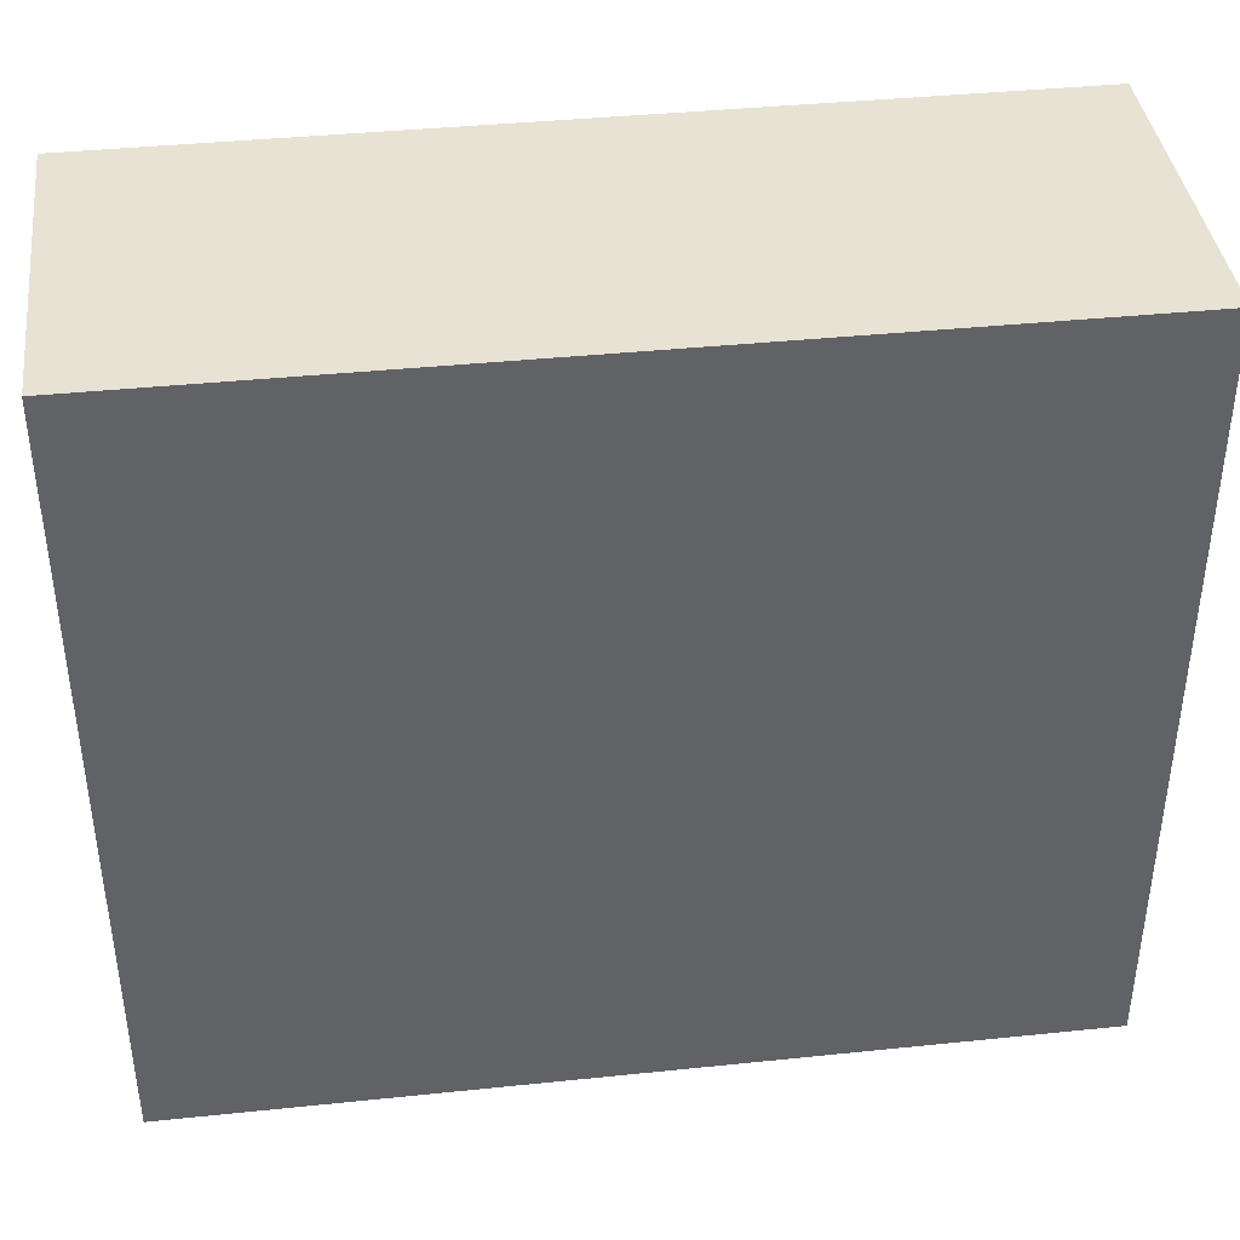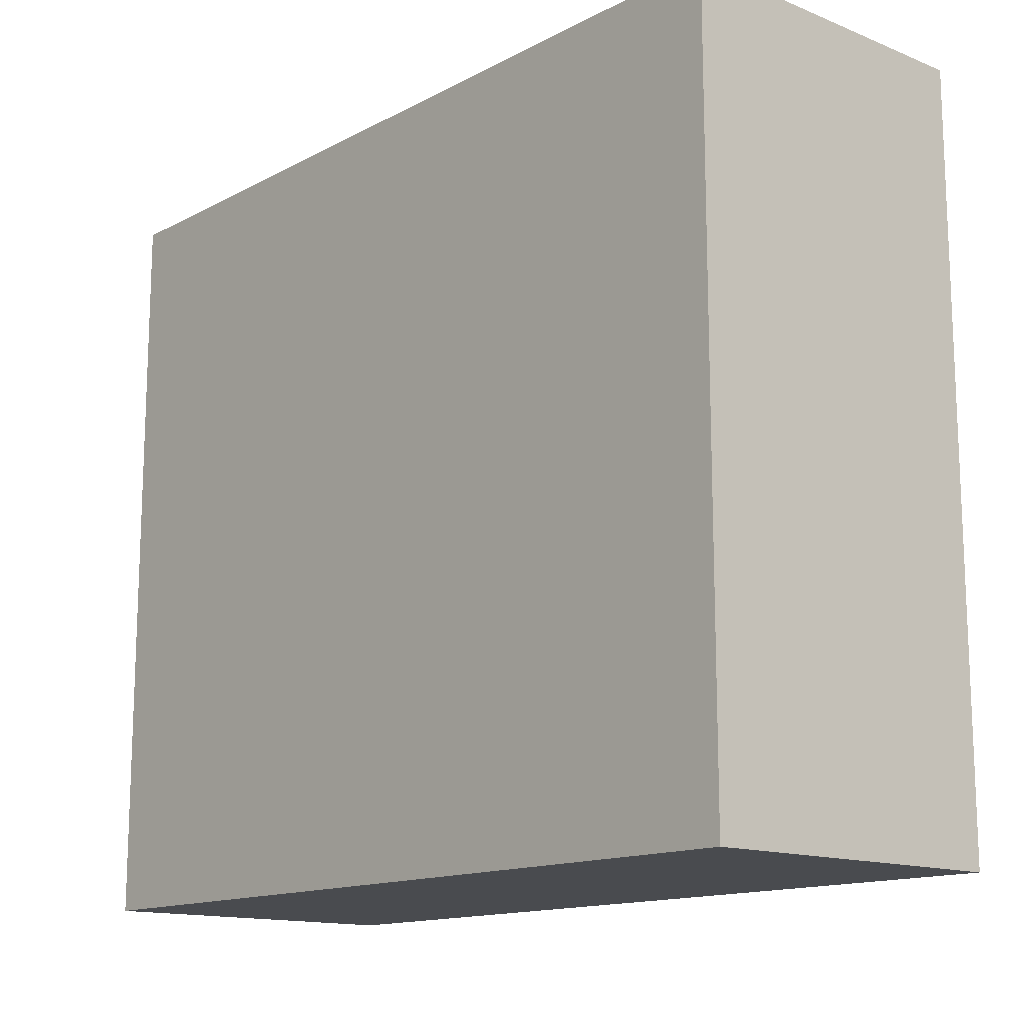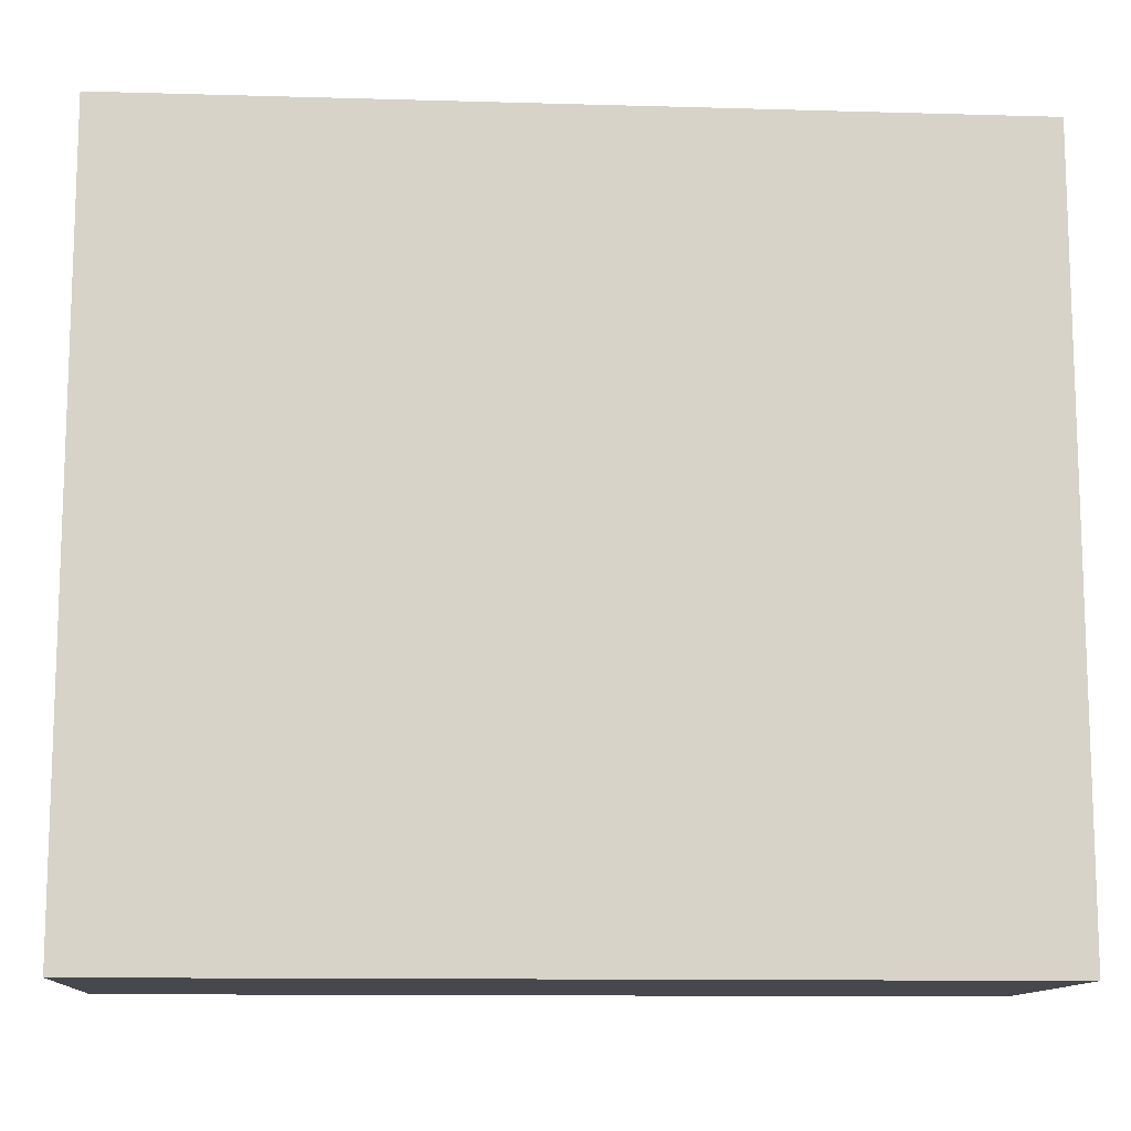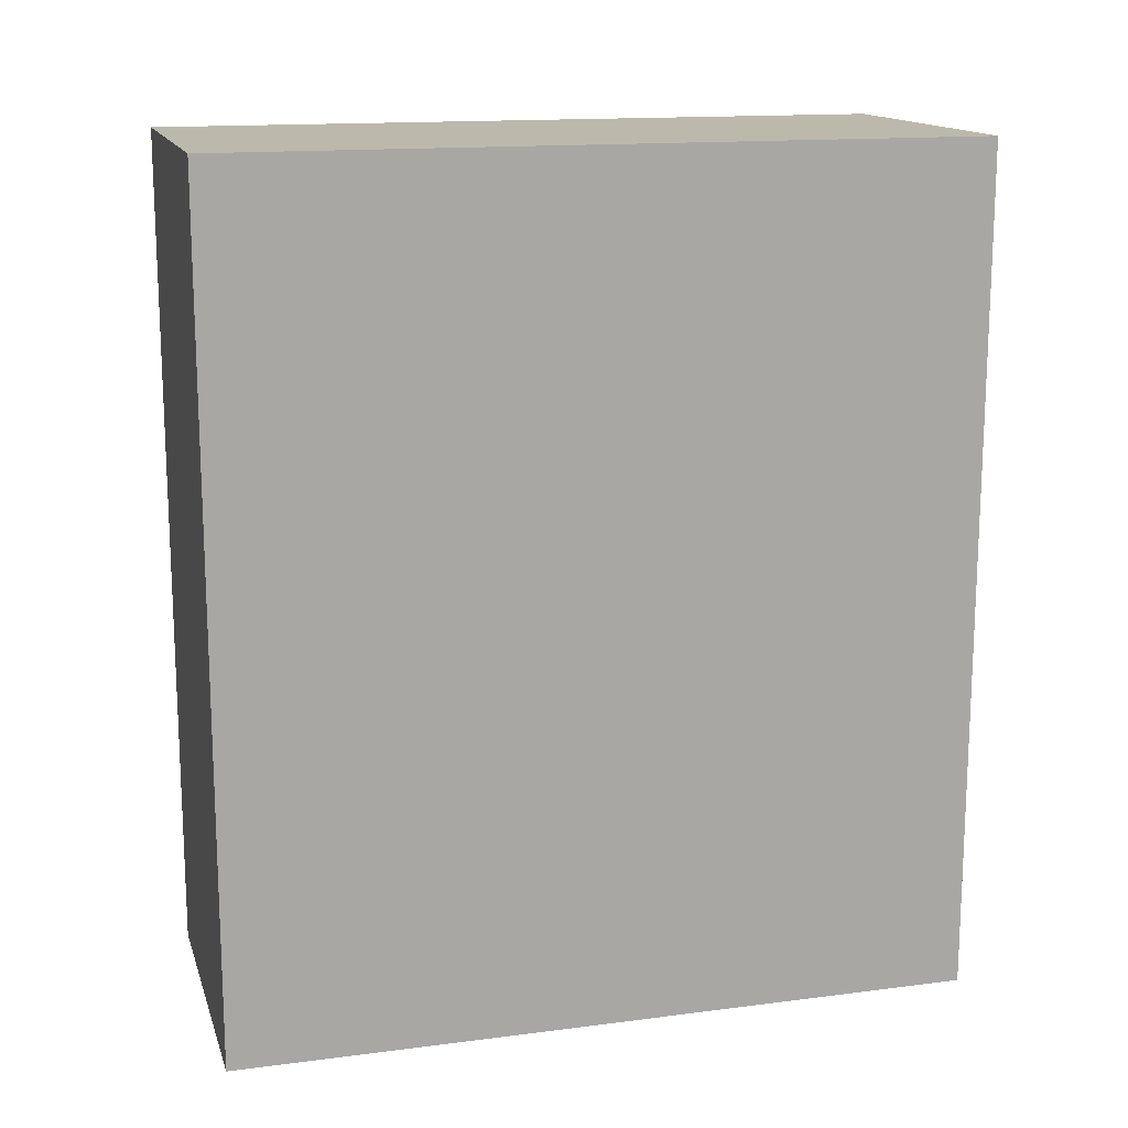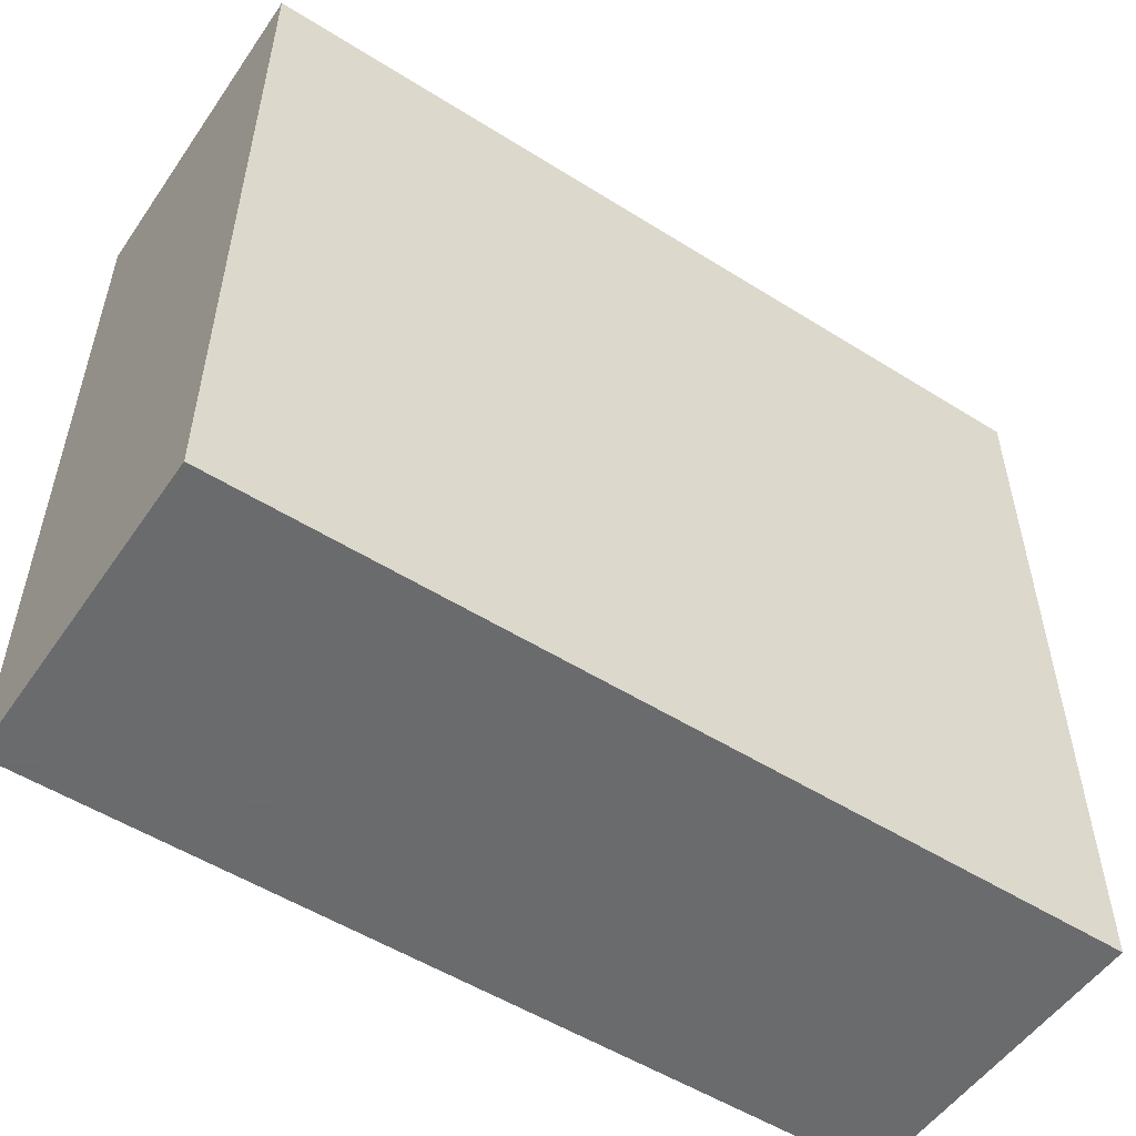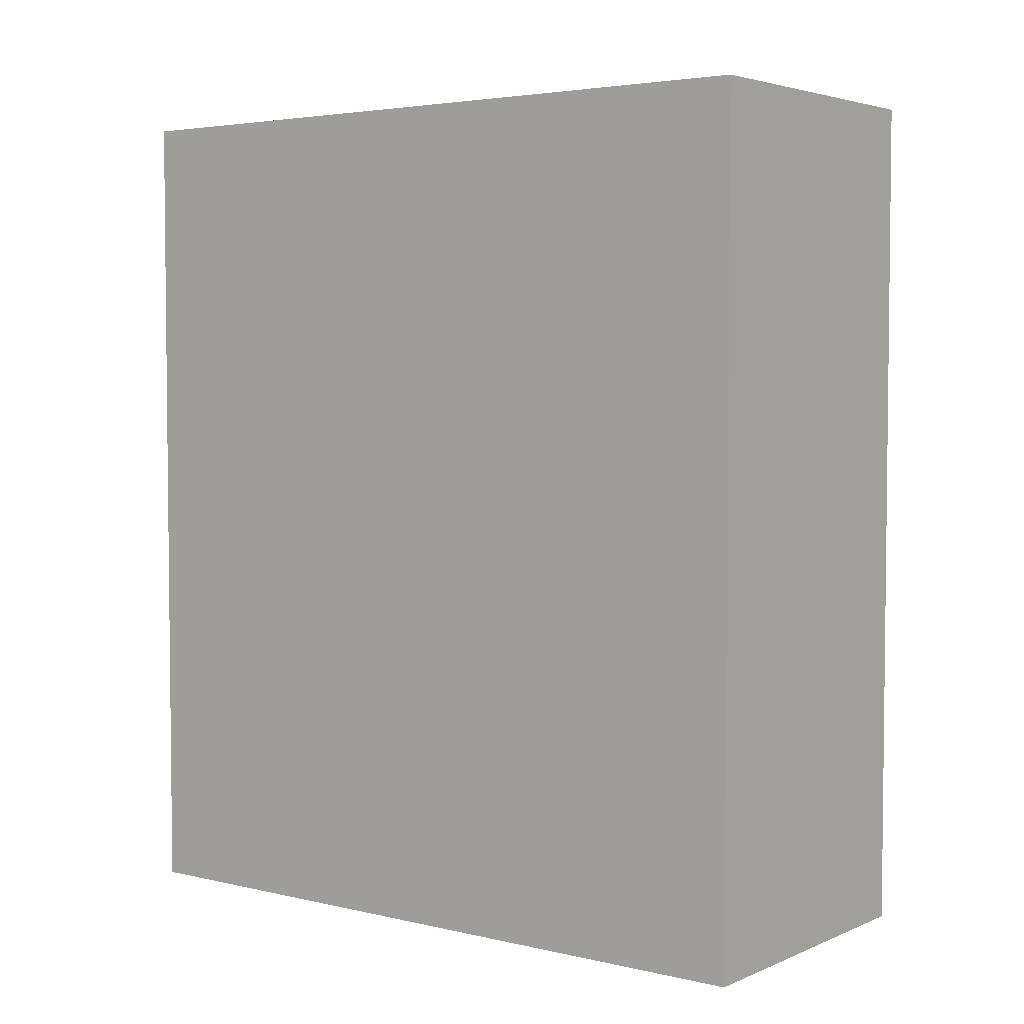
<metadata>
{"format":"obj","ext":"obj","renderer":"f3d","projection":"perspective","resolution":1024,"background":"white","views":[{"elev":39.8,"azim":82.7,"up":"+Y"},{"elev":-14.2,"azim":-41.3,"up":"+Y"},{"elev":-11.9,"azim":86.1,"up":"+Y"},{"elev":14.9,"azim":74.6,"up":"+Z"},{"elev":-53.2,"azim":56.1,"up":"+Y"},{"elev":3.9,"azim":127.2,"up":"+Z"}]}
</metadata>
<code>
v -0.3128 -0.7268 -0.8286
v -0.3128 -0.7268 0.8286
v -0.3128 0.7268 -0.8286
v -0.3128 0.7268 0.8286
v 0.3128 -0.7268 -0.8286
v 0.3128 -0.7268 0.8286
v 0.3128 0.7268 -0.8286
v 0.3128 0.7268 0.8286
f 2 4 1
f 5 2 1
f 1 4 3
f 3 5 1
f 2 8 4
f 6 2 5
f 6 8 2
f 4 8 3
f 7 5 3
f 3 8 7
f 7 6 5
f 8 6 7

</code>
